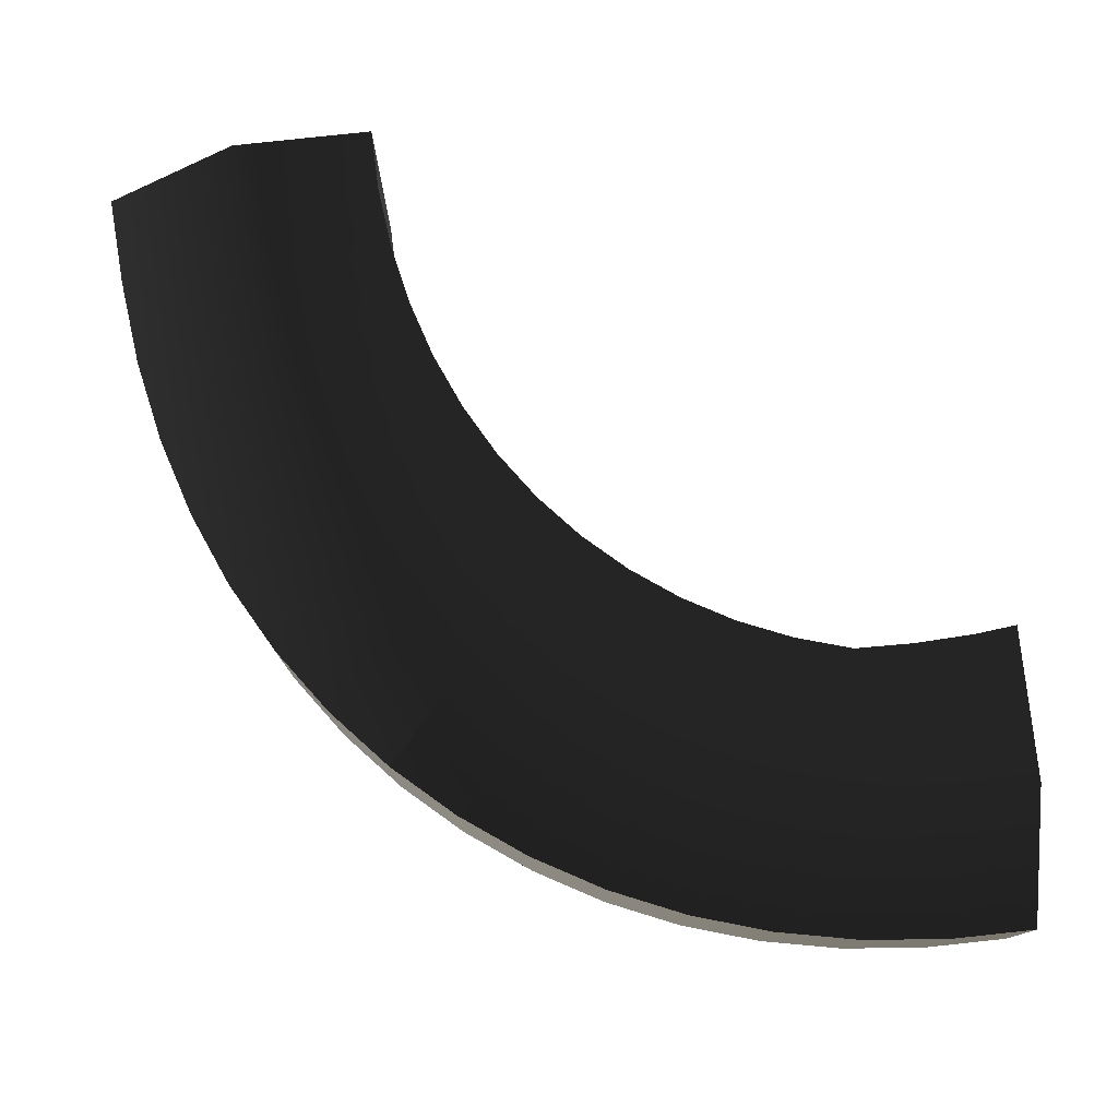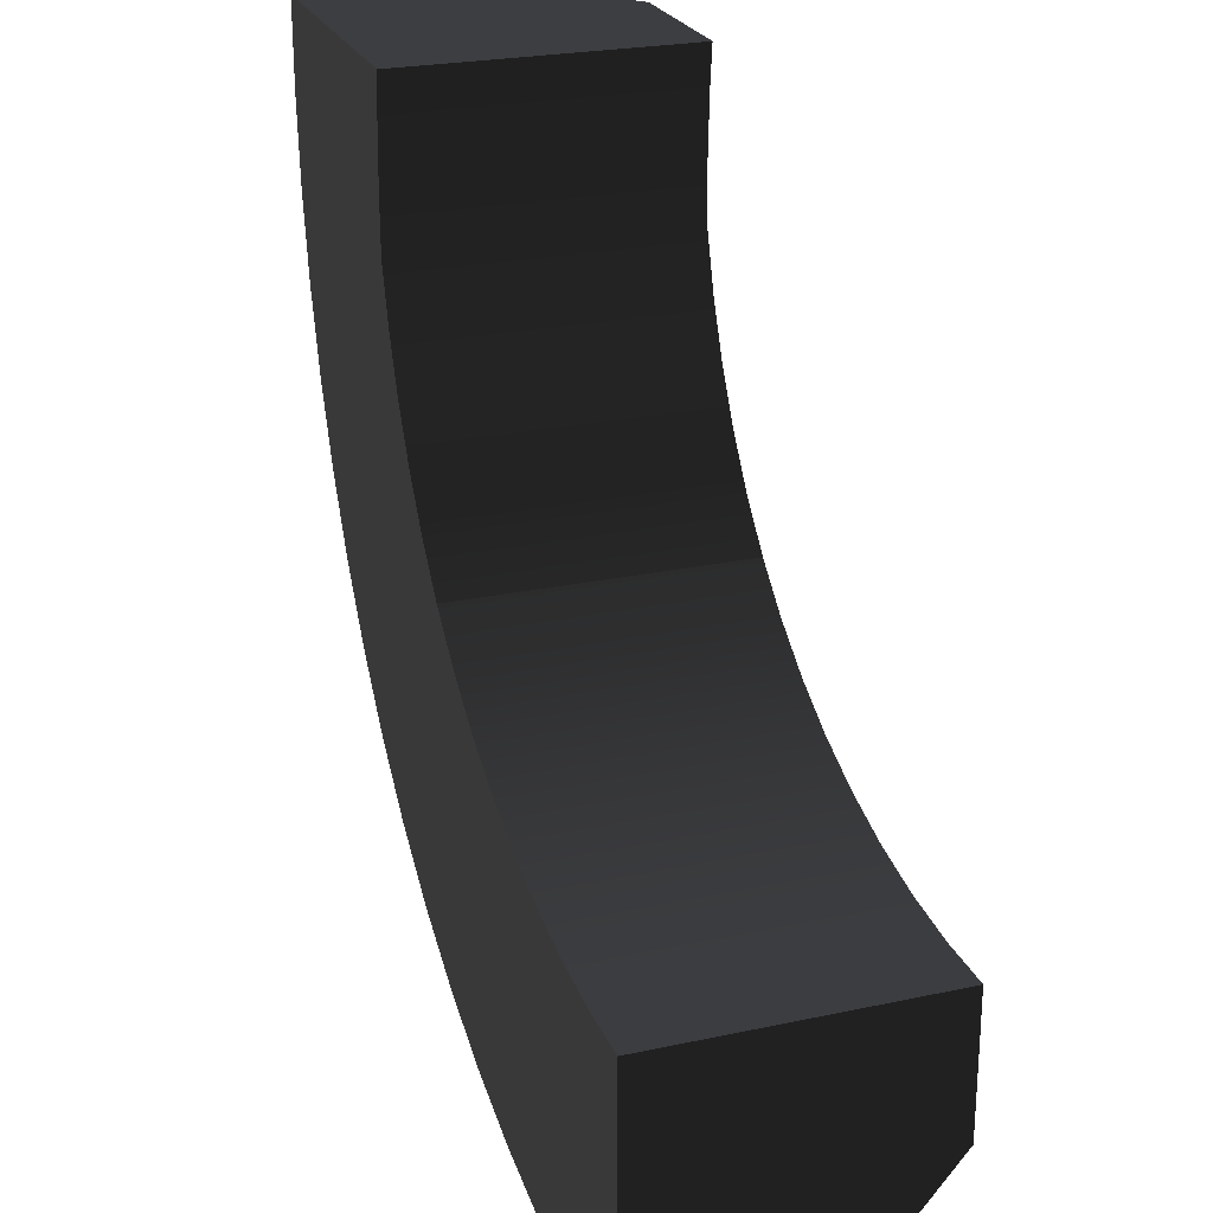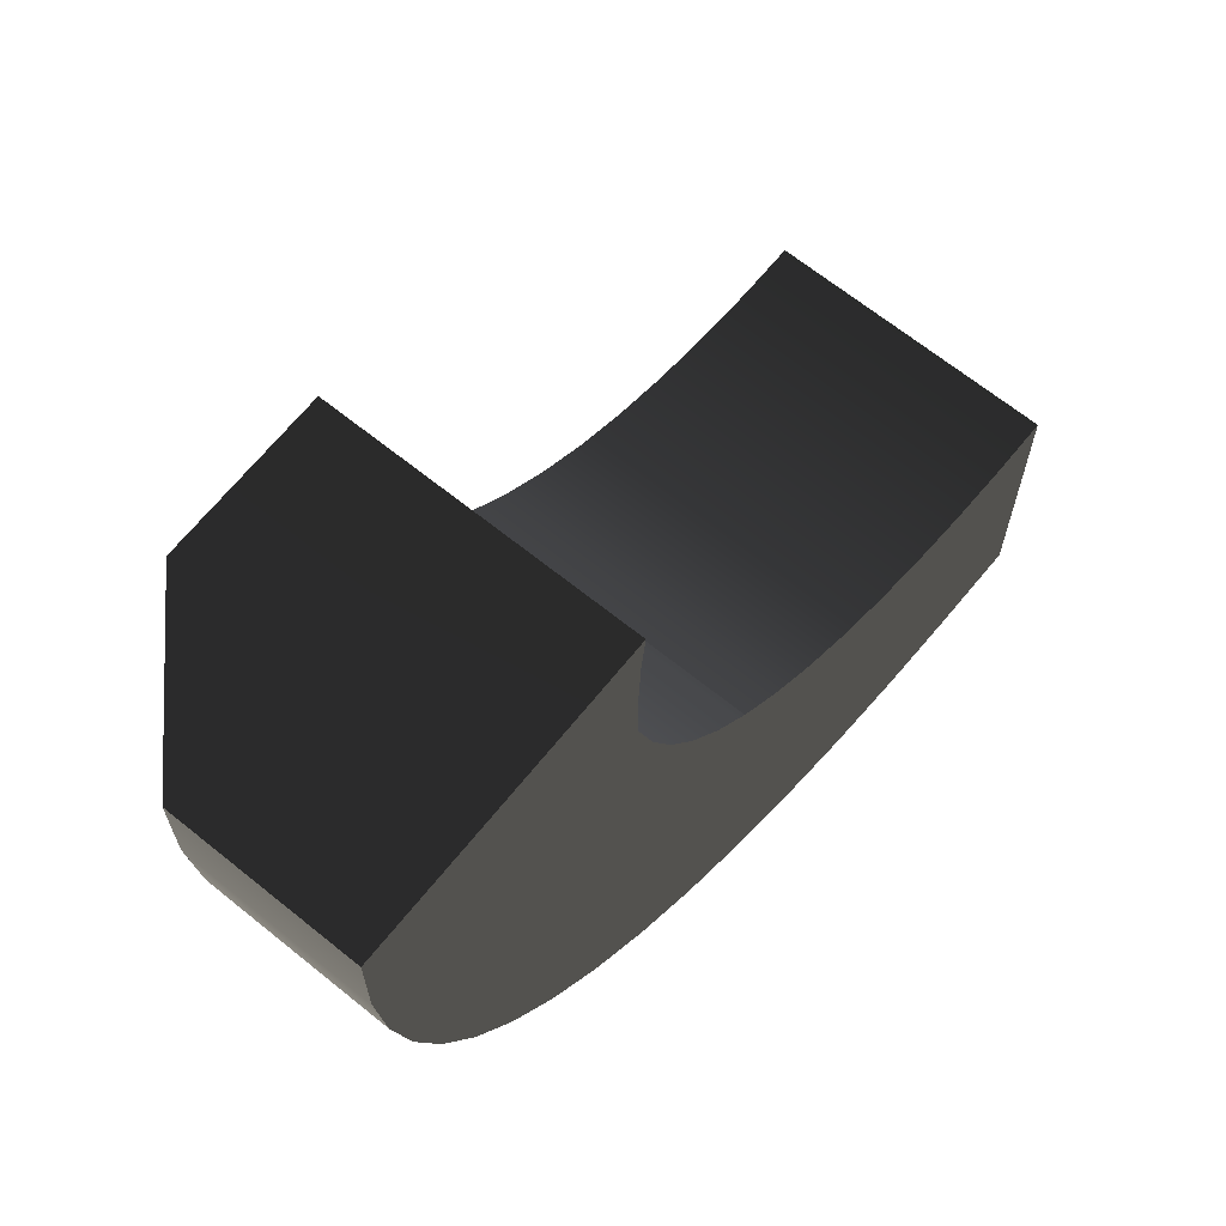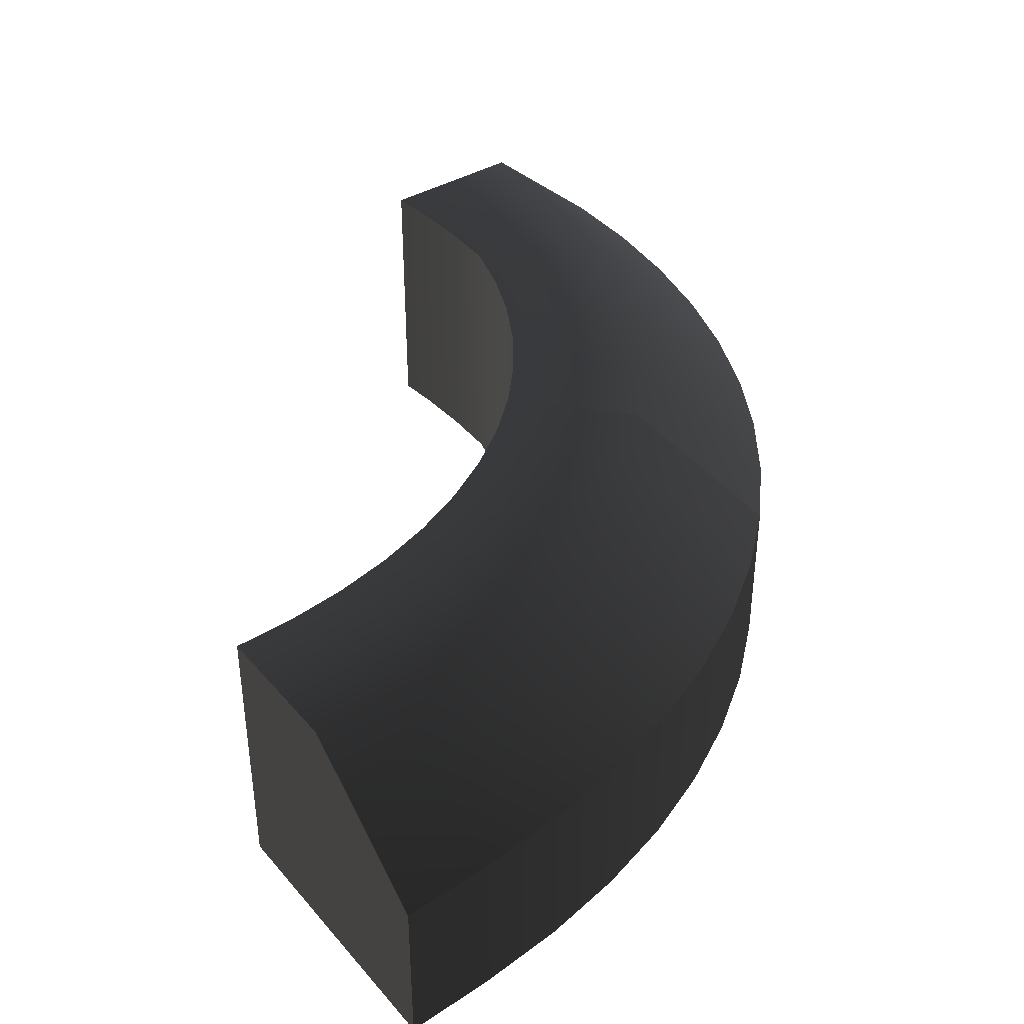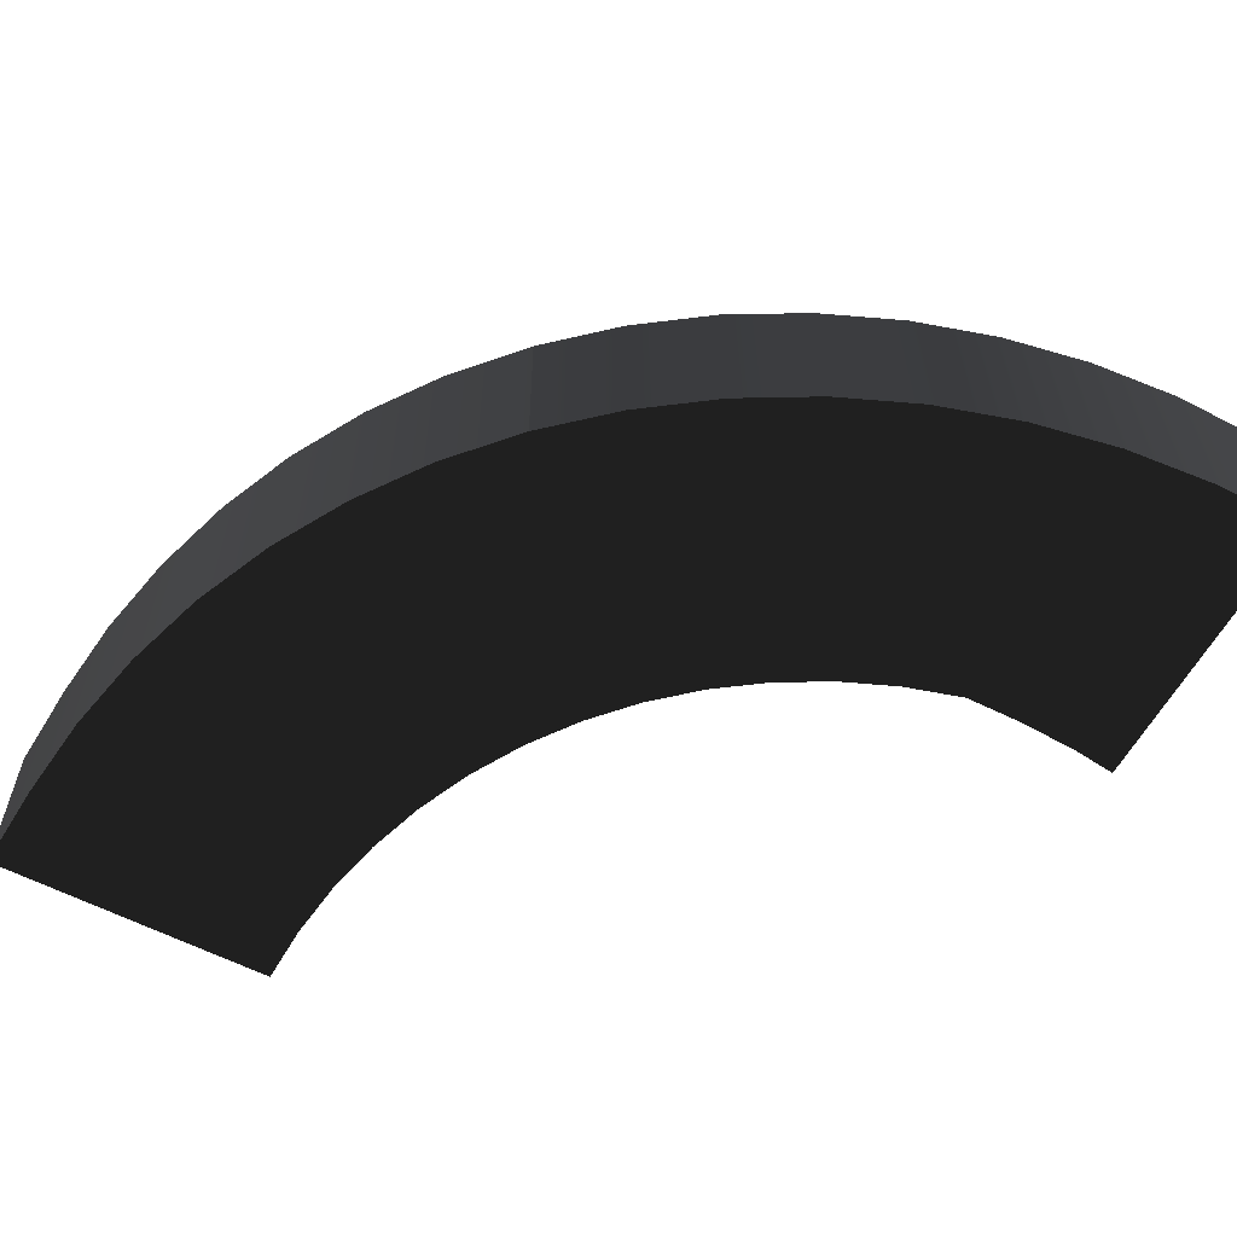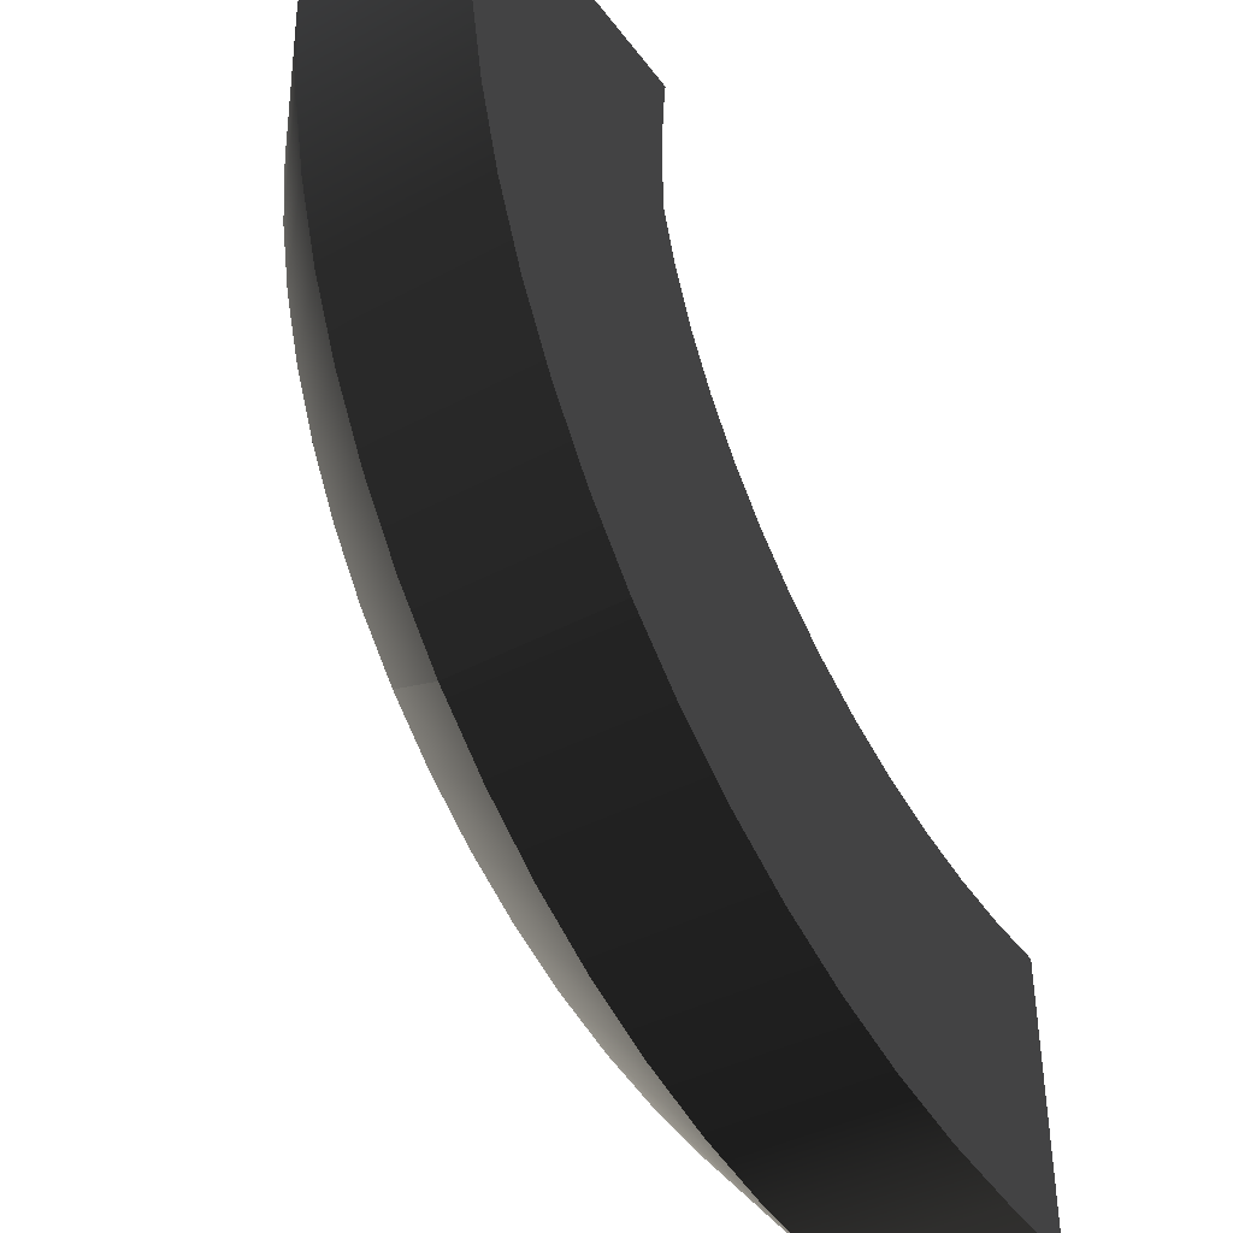
<metadata>
{"format":"obj","ext":"obj","renderer":"f3d","projection":"perspective","resolution":1024,"background":"white","views":[{"elev":77.9,"azim":-96.2,"up":"+Y"},{"elev":24.3,"azim":70.6,"up":"+Z"},{"elev":67.0,"azim":-51.1,"up":"+Z"},{"elev":40.0,"azim":143.9,"up":"+Y"},{"elev":-59.2,"azim":-118.2,"up":"+Y"},{"elev":-40.5,"azim":-56.9,"up":"+Z"}]}
</metadata>
<code>
g default
v 1 0 -0.000112
v 0.463 0 -6.8e-05
v -0.002236 0 0.000808
v 0.9997 1 0.000112
v 0.4626 1 6.8e-05
v -0.000294 0.5916 -0.000808
v 1.466 1 -1.429
v 1.13 1 -1.797
v 0.8031 0.5916 -2.173
v 1.467 0 -1.43
v 1.131 0 -1.798
v 0.8002 0 -2.17
v 3 1 -2.003
v 3 1 -2.497
v 3 0.5916 -3
v 3 0 -2.004
v 3 0 -2.498
v 3 0 -3
v 1.038 1 -0.7523
v 1.039 0 -0.7527
v 0.6052 0 -0.969
v 0.1755 0 -1.189
v 0.1784 0.5916 -1.191
v 0.6046 1 -0.9686
v 2.155 1 -1.866
v 2.156 0 -1.867
v 1.97 0 -2.332
v 1.784 0 -2.797
v 1.784 0.5916 -2.796
v 1.969 1 -2.331
v 0.9751 1 -0.3532
v 0.9757 0 -0.3536
v 0.4841 0 -0.4808
v 0.02836 0 -0.61
v 0.03072 0.5916 -0.6121
v 0.4836 1 -0.4805
v 1.216 0 -1.116
v 1.215 1 -1.115
v 0.8221 1 -1.412
v 0.4381 0.5916 -1.717
v 0.4354 0 -1.715
v 0.8227 0 -1.413
v 1.783 1 -1.682
v 1.784 0 -1.683
v 1.518 0 -2.108
v 1.255 0 -2.535
v 1.258 0.5916 -2.538
v 1.517 1 -2.107
v 2.569 0 -1.975
v 2.568 1 -1.974
v 2.469 1 -2.461
v 2.37 0.5916 -2.947
v 2.37 0 -2.947
v 2.47 0 -2.462
v 2.787 0 -1.999
v 2.786 1 -1.998
v 2.734 1 -2.49
v 2.681 0.5916 -2.982
v 2.681 0 -2.982
v 2.734 0 -2.491
v 2.357 1 -1.93
v 2.358 0 -1.931
v 2.215 0 -2.409
v 2.071 0 -2.885
v 2.071 0.5916 -2.885
v 2.214 1 -2.408
v 1.964 0 -1.784
v 1.963 1 -1.783
v 1.736 1 -2.231
v 1.514 0.5916 -2.681
v 1.511 0 -2.679
v 1.737 0 -2.232
v 1.617 1 -1.564
v 1.618 0 -1.565
v 1.315 0 -1.963
v 1.019 0 -2.366
v 1.022 0.5916 -2.369
v 1.314 1 -1.962
v 1.333 0 -1.28
v 1.332 1 -1.279
v 0.9653 1 -1.613
v 0.6081 0.5916 -1.955
v 0.6056 0 -1.953
v 0.966 0 -1.614
v 1.117 1 -0.9392
v 1.117 0 -0.9397
v 0.7022 0 -1.197
v 0.2916 0 -1.459
v 0.2946 0.5916 -1.462
v 0.7016 1 -1.197
v 0.9799 0 -0.5567
v 0.9793 1 -0.5564
v 0.5317 1 -0.729
v 0.09016 0.5916 -0.9071
v 0.08759 0 -0.9048
v 0.5323 0 -0.7293
v 0.9842 1 -0.1449
v 0.9847 0 -0.1451
v 0.461 0 -0.2256
v -0.001651 0 -0.3072
v 0.000499 0.5916 -0.309
v 0.4605 1 -0.2254
g Inside_Bend_LP
f 1 2 5 4
f 2 3 6 5
f 4 5 102 97
f 5 6 101 102
f 98 99 2 1
f 99 100 3 2
f 3 100 101 6
f 97 98 1 4
f 7 8 78 73
f 8 9 77 78
f 13 14 17 16
f 14 15 18 17
f 74 75 11 10
f 75 76 12 11
f 12 76 77 9
f 73 74 10 7
f 10 79 80 7
f 10 11 84 79
f 11 12 83 84
f 82 83 12 9
f 81 82 9 8
f 80 81 8 7
f 16 55 56 13
f 16 17 60 55
f 17 18 59 60
f 58 59 18 15
f 57 58 15 14
f 56 57 14 13
f 19 20 91 92
f 20 21 96 91
f 21 22 95 96
f 94 95 22 23
f 93 94 23 24
f 92 93 24 19
f 85 86 20 19
f 19 24 90 85
f 24 23 89 90
f 23 22 88 89
f 87 88 22 21
f 86 87 21 20
f 25 26 67 68
f 26 27 72 67
f 27 28 71 72
f 70 71 28 29
f 69 70 29 30
f 68 69 30 25
f 61 62 26 25
f 25 30 66 61
f 30 29 65 66
f 29 28 64 65
f 63 64 28 27
f 62 63 27 26
f 56 55 49 50
f 50 51 57 56
f 51 52 58 57
f 52 53 59 58
f 60 59 53 54
f 55 60 54 49
f 50 49 62 61
f 49 54 63 62
f 54 53 64 63
f 65 64 53 52
f 66 65 52 51
f 61 66 51 50
f 68 67 44 43
f 43 48 69 68
f 48 47 70 69
f 47 46 71 70
f 72 71 46 45
f 67 72 45 44
f 43 44 74 73
f 44 45 75 74
f 45 46 76 75
f 77 76 46 47
f 78 77 47 48
f 73 78 48 43
f 80 79 37 38
f 38 39 81 80
f 39 40 82 81
f 40 41 83 82
f 84 83 41 42
f 79 84 42 37
f 38 37 86 85
f 37 42 87 86
f 42 41 88 87
f 89 88 41 40
f 90 89 40 39
f 85 90 39 38
f 92 91 32 31
f 31 36 93 92
f 36 35 94 93
f 35 34 95 94
f 96 95 34 33
f 91 96 33 32
f 31 32 98 97
f 32 33 99 98
f 33 34 100 99
f 101 100 34 35
f 102 101 35 36
f 97 102 36 31

</code>
